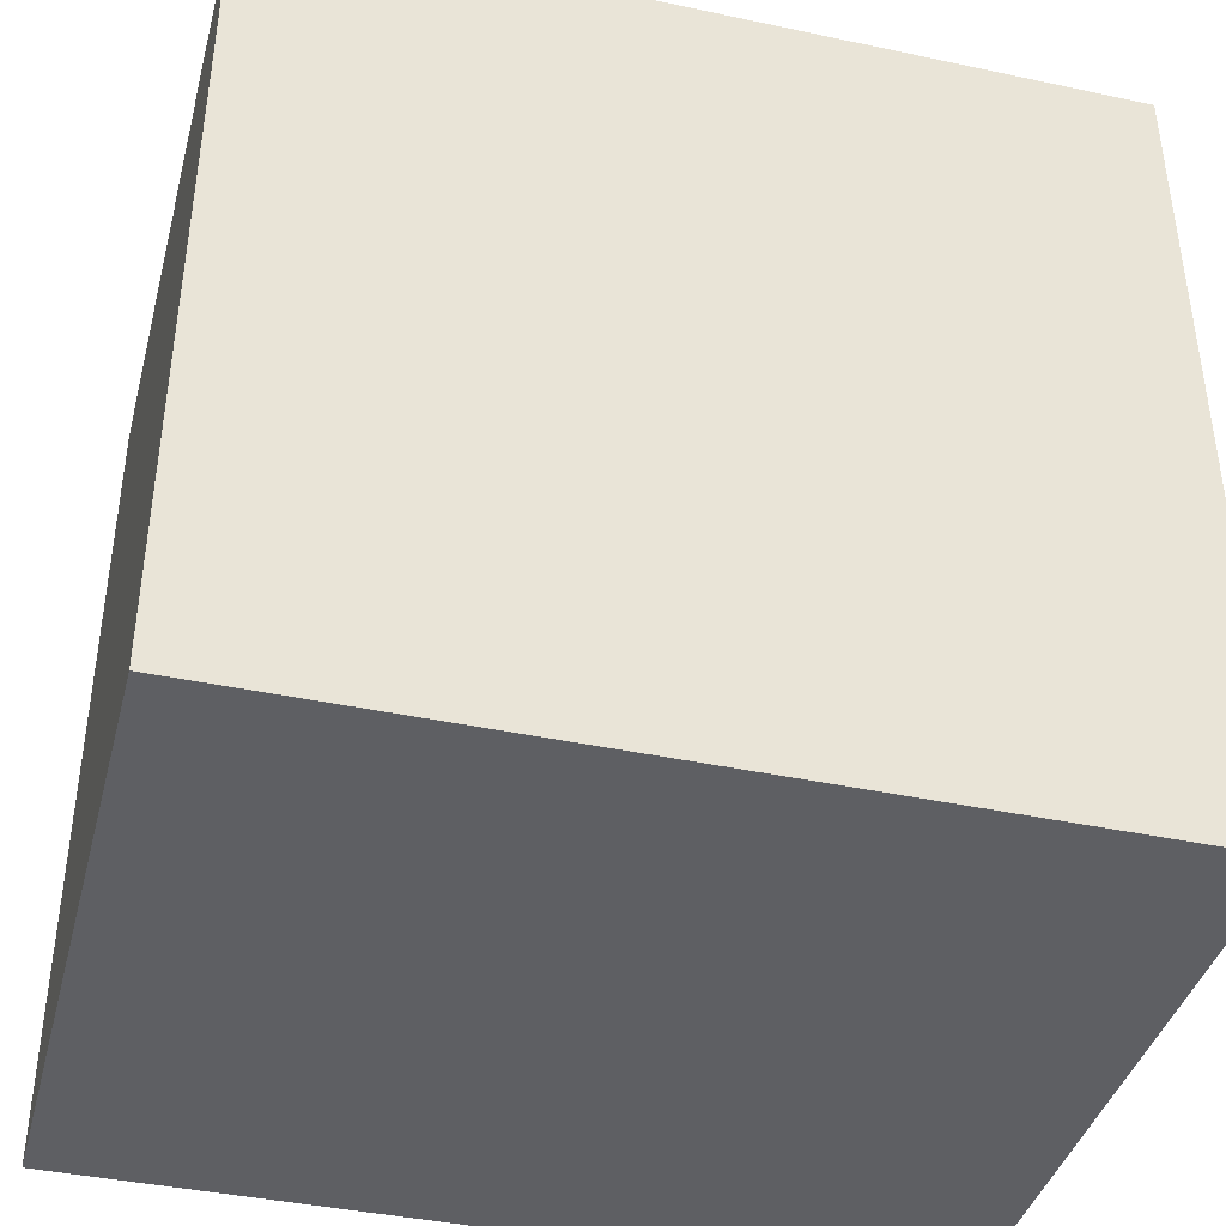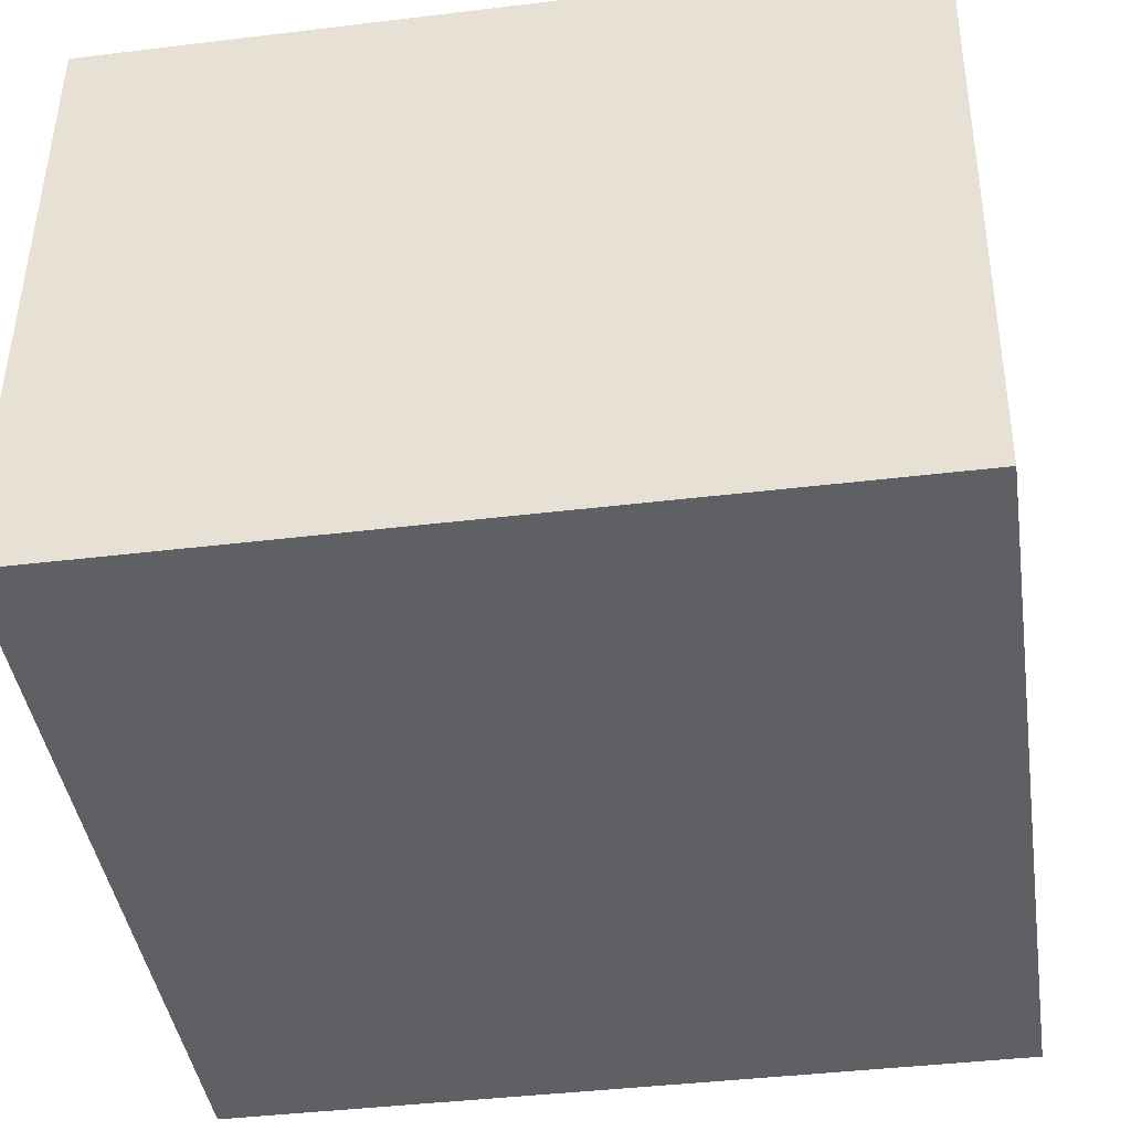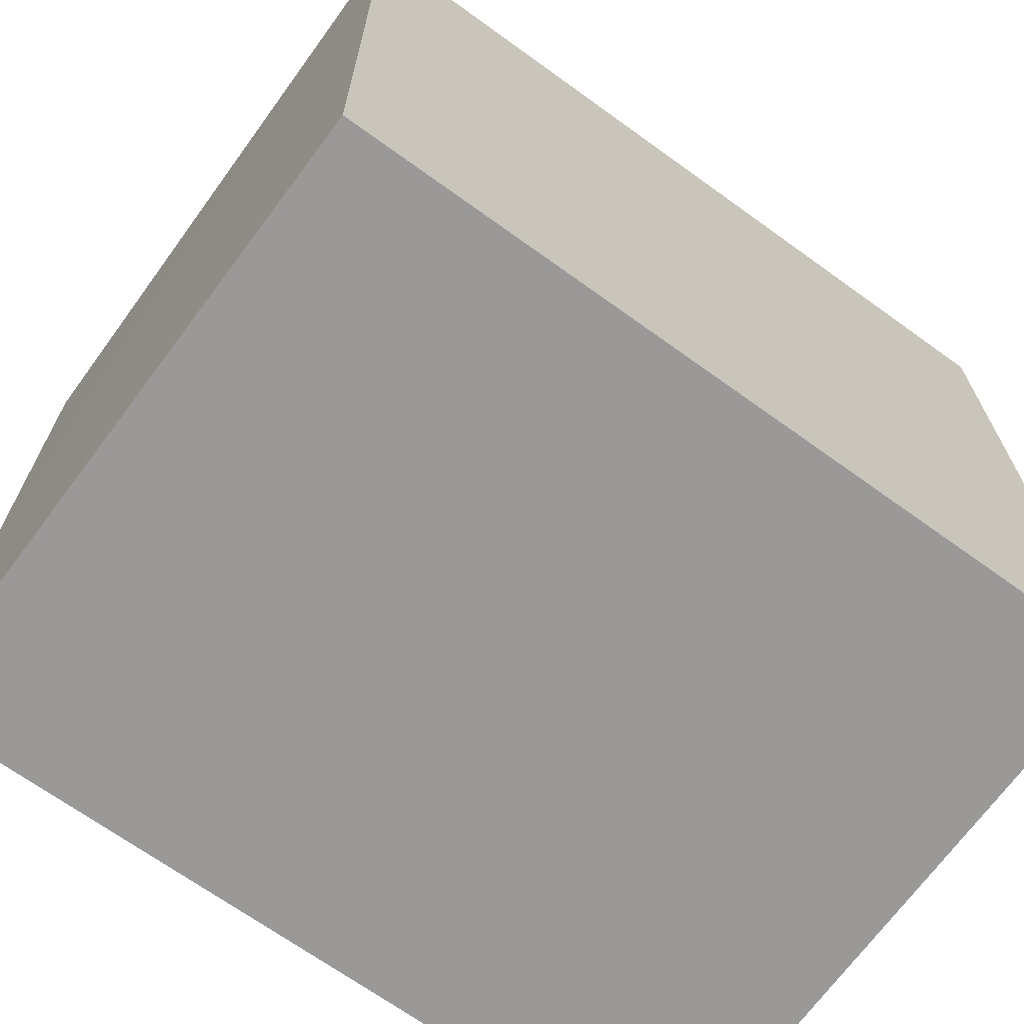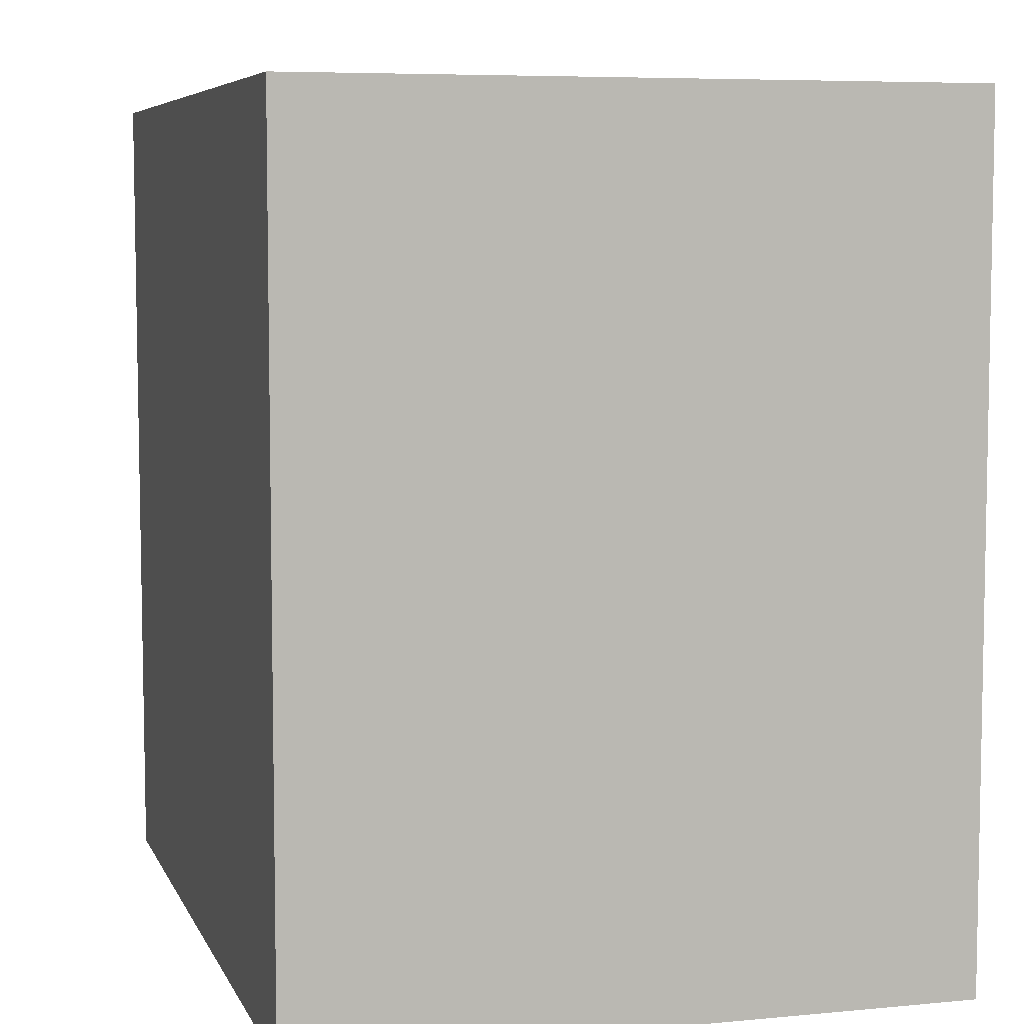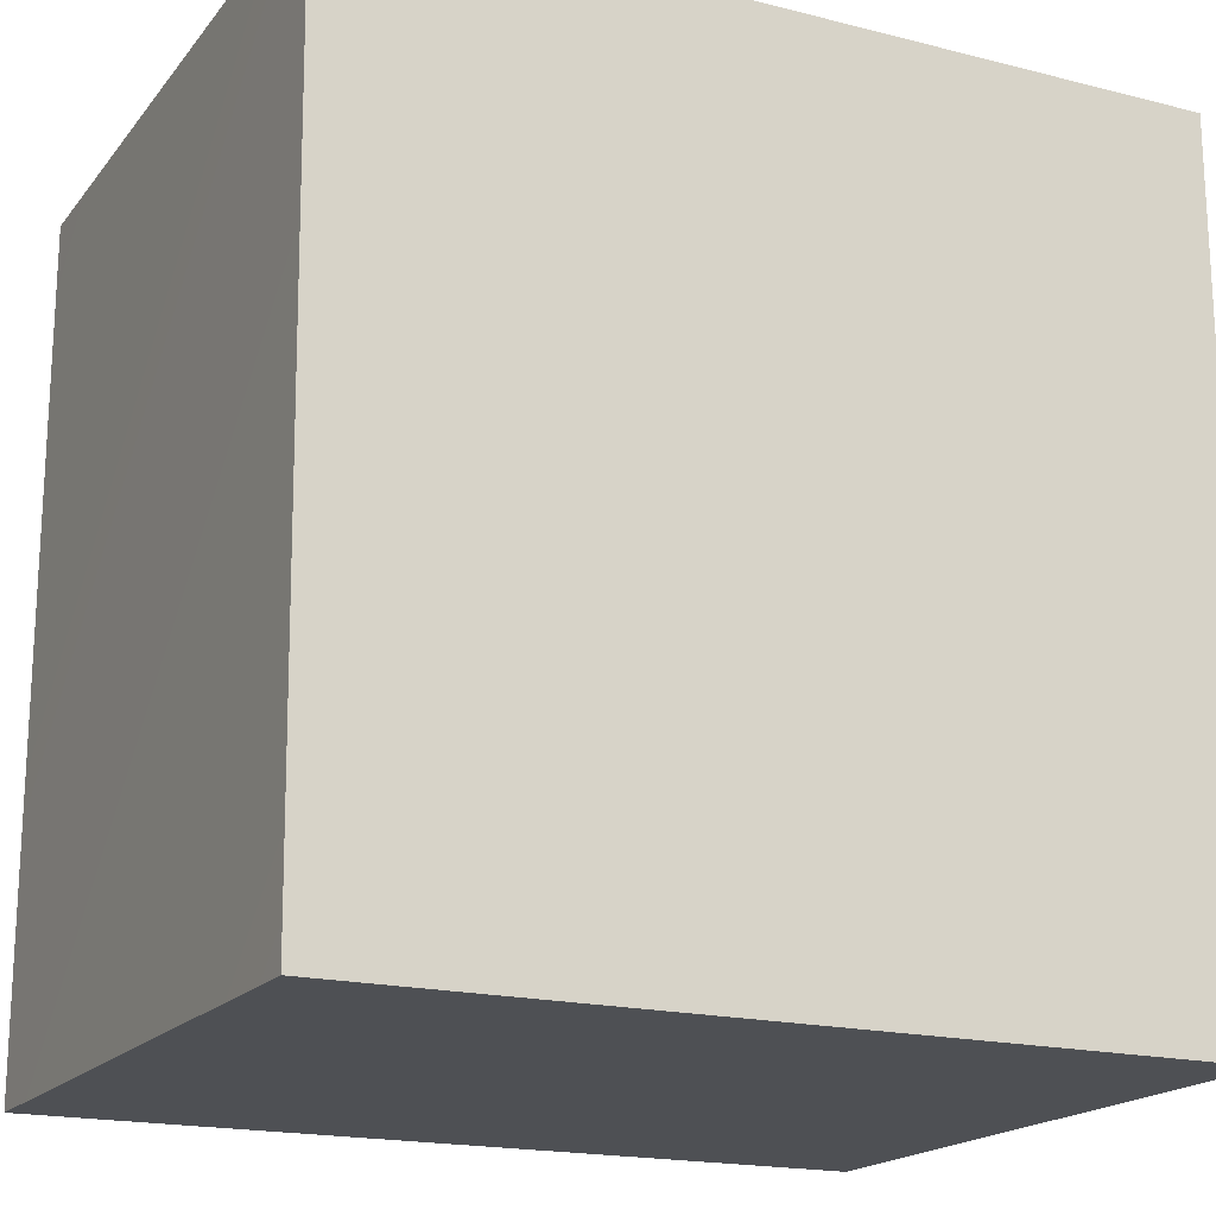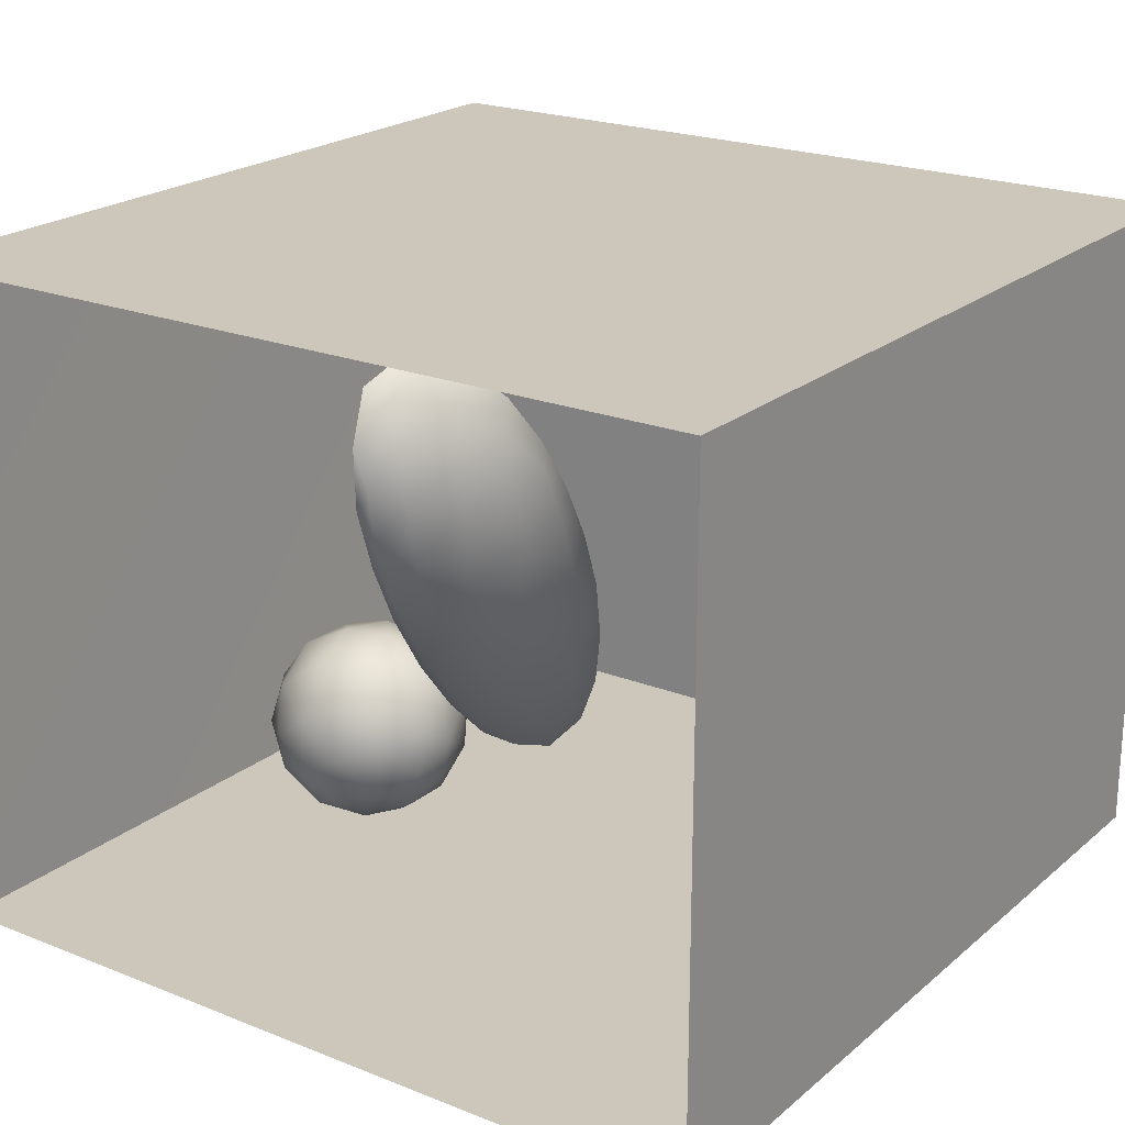
<metadata>
{"format":"obj","ext":"obj","renderer":"f3d","projection":"perspective","resolution":1024,"background":"white","views":[{"elev":-41.1,"azim":165.5,"up":"+Z"},{"elev":-42.3,"azim":-171.8,"up":"+Y"},{"elev":-69.0,"azim":-35.8,"up":"+Z"},{"elev":6.5,"azim":74.1,"up":"+Z"},{"elev":-18.5,"azim":-25.9,"up":"+Z"},{"elev":21.5,"azim":35.1,"up":"+Y"}]}
</metadata>
<code>
v 0.0554 0.3934 0.1214
v 0.1039 0.4536 0.06219
v 0.09876 0.4492 0.1583
v 0.03269 0.4012 0.04172
v 0.05182 0.461 -0.01237
v 0.1128 0.538 0.0144
v 0.01434 0.4187 0.2051
v 0.1328 0.5199 0.118
v -0.04147 0.3781 0.105
v -0.05189 0.4225 -0.006671
v -0.08759 0.4145 0.1882
v 0.07911 0.5163 0.2262
v -0.1437 0.4177 0.08417
v -0.04321 0.488 0.2645
v 0.0007585 0.5292 -0.07832
v 0.1335 0.6278 0.1353
v -0.1678 0.4745 0.2102
v -0.1457 0.4807 -0.04111
v -0.1156 0.5706 0.296
v 0.09462 0.6341 -0.03068
v 0.02651 0.5969 0.2791
v -0.1184 0.5794 -0.1181
v -0.001212 0.6501 -0.1148
v 0.06524 0.749 -0.05645
v 0.1183 0.7184 0.04541
v 0.07244 0.6941 0.2389
v 0.1105 0.7421 0.145
v 0.05294 0.8036 0.2237
v -0.03935 0.7019 0.3108
v -0.2379 0.5634 -0.05974
v -0.2423 0.559 0.2272
v -0.2485 0.4993 0.07978
v -0.0285 0.7652 -0.1329
v 0.08709 0.8356 0.07214
v -0.3165 0.587 0.02737
v -0.2169 0.6663 -0.1349
v -0.102 0.6813 -0.1502
v -0.1955 0.6568 0.3067
v -0.3168 0.585 0.1359
v 0.02825 0.8603 -0.06084
v -0.1548 0.7682 -0.1686
v -0.1426 0.763 0.3291
v 0.03319 0.9448 0.04455
v -0.386 0.6779 0.08408
v -0.3264 0.6643 -0.06115
v 0.02841 0.9143 0.1797
v -0.2663 0.7563 0.3056
v -0.04447 0.8372 0.2942
v -0.3168 0.6597 0.2305
v -0.07783 0.8695 -0.1456
v -0.3002 0.788 -0.1455
v -0.03026 0.9665 -0.07014
v -0.3812 0.7736 0.2253
v -0.4034 0.7602 -0.03527
v -0.02455 1.023 0.1411
v -0.0787 0.9695 0.2606
v -0.1759 0.8717 0.3238
v -0.1909 0.8697 -0.1753
v -0.02702 1.035 0.02084
v -0.1444 0.973 -0.1495
v -0.4563 0.8157 0.08361
v -0.3154 0.8775 0.2992
v -0.09892 1.071 -0.06392
v -0.2149 0.9894 0.3008
v -0.1262 1.086 0.2122
v -0.08702 1.118 0.07152
v -0.2789 0.9357 -0.1699
v -0.2115 1.073 -0.1355
v -0.2676 1.107 0.2583
v -0.3431 0.9925 0.2834
v -0.3439 1.035 -0.147
v -0.4291 0.9064 0.2211
v -0.4945 0.943 0.1022
v -0.303 1.166 -0.1054
v -0.1709 1.17 -0.03238
v -0.1853 1.189 0.1418
v -0.4346 1.065 0.221
v -0.433 0.9087 -0.08274
v -0.3269 1.214 0.1889
v -0.4357 1.085 -0.09343
v -0.4983 1.015 -0.004893
v -0.5074 1.065 0.1031
v -0.2712 1.257 0.02753
v -0.4144 1.226 -0.04125
v -0.5014 1.125 0.01005
v -0.4714 1.184 0.132
v -0.3745 1.275 0.0922
v -0.02374 0.5702 0.1001
v -0.1433 0.7501 0.08165
v -0.3525 1.118 0.07075
v -0.2778 0.9604 -0.05795
v -0.3672 1.02 -0.02294
v -0.2355 1.06 0.1673
v -0.3706 0.9765 0.08974
v -0.2273 1.039 0.03461
v -0.1074 0.9484 0.06843
v -0.2997 0.8592 0.07495
v -0.1968 0.9661 0.1685
v -0.2962 1.078 -0.05399
v -0.1827 0.8935 -0.052
g leftSphere
f 75 76 66
f 77 82 73
f 46 43 55
f 72 77 73
f 43 59 55
f 77 86 82
f 53 44 49
f 8 12 3
f 3 12 7
f 2 8 3
f 74 84 83
f 74 68 71
f 79 87 86
f 2 4 5
f 38 47 49
f 76 83 79
f 50 58 60
f 46 34 43
f 30 22 18
f 75 66 63
f 20 25 16
f 6 15 20
f 52 50 60
f 2 3 1
f 36 45 51
f 66 55 59
f 16 26 21
f 16 25 27
f 50 52 40
f 13 10 9
f 24 25 20
f 44 39 49
f 14 19 17
f 24 23 33
f 31 19 38
f 22 15 18
f 43 34 40
f 31 39 32
f 16 8 6
f 21 26 29
f 57 56 64
f 47 62 53
f 3 7 1
f 29 48 42
f 30 45 36
f 76 69 65
f 28 34 46
f 17 11 14
f 46 56 48
f 84 80 85
f 43 52 59
f 77 69 79
f 56 55 65
f 67 51 78
f 75 83 76
f 17 32 13
f 48 28 46
f 6 8 2
f 79 69 76
f 44 45 35
f 5 6 2
f 16 12 8
f 58 41 51
f 21 12 16
f 48 56 57
f 58 51 67
f 23 15 22
f 27 34 28
f 73 81 78
f 14 12 21
f 10 15 5
f 80 84 74
f 29 19 21
f 70 77 72
f 24 34 25
f 28 26 27
f 49 39 31
f 40 33 50
f 83 84 87
f 5 15 6
f 17 19 31
f 38 29 42
f 49 47 53
f 68 67 71
f 9 11 13
f 42 47 38
f 65 66 76
f 1 4 2
f 85 81 82
f 68 60 67
f 16 6 20
f 79 86 77
f 13 11 17
f 86 85 82
f 39 44 35
f 64 56 65
f 78 61 73
f 79 83 87
f 54 61 78
f 87 84 86
f 73 61 72
f 84 85 86
f 48 57 42
f 59 63 66
f 25 34 27
f 14 11 7
f 28 48 29
f 29 26 28
f 51 54 78
f 70 62 64
f 20 23 24
f 54 45 44
f 32 30 18
f 74 75 68
f 71 80 74
f 65 55 66
f 74 83 75
f 56 46 55
f 53 72 61
f 71 78 80
f 62 47 57
f 71 67 78
f 58 67 60
f 80 81 85
f 13 18 10
f 59 52 63
f 21 19 14
f 44 53 61
f 9 4 1
f 77 70 69
f 37 23 22
f 1 7 9
f 5 4 10
f 62 57 64
f 80 78 81
f 33 23 37
f 40 34 24
f 32 18 13
f 50 41 58
f 75 63 68
f 37 41 33
f 10 4 9
f 7 11 9
f 63 52 60
f 57 47 42
f 49 31 38
f 35 32 39
f 31 32 17
f 73 82 81
f 30 32 35
f 20 15 23
f 27 26 16
f 35 45 30
f 36 37 22
f 7 12 14
f 36 41 37
f 18 15 10
f 70 64 69
f 33 41 50
f 54 44 61
f 24 33 40
f 51 45 54
f 40 52 43
f 38 19 29
f 51 41 36
f 72 62 70
f 22 30 36
f 53 62 72
f 69 64 65
f 63 60 68
v -0.5875 0.25 0
v -0.3375 0.25 0
v -0.3639 0.3618 0
v -0.3563 0.2986 0.08187
v -0.3653 0.3047 -0.1006
v -0.4035 0.3998 -0.07876
v -0.4327 0.4461 0.009191
v -0.3639 0.1884 0.09343
v -0.4106 0.388 0.1104
v -0.3675 0.1916 -0.1033
v -0.3585 0.1498 -8.755e-05
v -0.4211 0.2517 -0.1866
v -0.4442 0.3644 -0.1699
v -0.4851 0.4553 -0.09934
v -0.4094 0.2741 0.1738
v -0.5273 0.4926 -0.006295
v -0.4427 0.1371 -0.1697
v -0.436 0.1464 0.1697
v -0.5119 0.4644 0.104
v -0.4147 0.08009 0.06147
v -0.5002 0.3742 0.1986
v -0.4134 0.0815 -0.06174
v -0.5965 0.4833 -0.08926
v -0.5029 0.1961 -0.229
v -0.5492 0.415 -0.1838
v -0.5182 0.3029 -0.2343
v -0.5068 0.2362 0.2362
v -0.5332 0.122 0.2078
v -0.5008 0.04827 -0.1195
v -0.6272 0.4944 0.03432
v -0.5147 0.0433 0.1203
v -0.5564 0.1021 -0.1991
v -0.6521 0.4311 -0.1598
v -0.502 0.01518 -0.007365
v -0.6067 0.3224 0.2385
v -0.7093 0.4586 -0.06459
v -0.6208 0.4404 0.1585
v -0.6098 0.2073 -0.2453
v -0.6151 0.1857 0.24
v -0.6041 0.02082 -0.0985
v -0.738 0.44 0.06104
v -0.6256 0.06837 0.1675
v -0.6395 0.3351 -0.2293
v -0.7003 0.2569 0.223
v -0.7983 0.3769 -0.04453
v -0.7289 0.364 0.1717
v -0.6823 0.1056 -0.1807
v -0.6181 0.005694 0.04337
v -0.7402 0.3706 -0.157
v -0.7259 0.2395 -0.2079
v -0.7161 0.1473 0.1882
v -0.8113 0.3382 0.06798
v -0.7263 0.04958 -0.05535
v -0.7281 0.0603 0.08217
v -0.7816 0.2498 0.1576
v -0.7904 0.1614 -0.1161
v -0.8002 0.2782 -0.1284
v -0.789 0.147 0.1063
v -0.835 0.2508 -0.03502
v -0.806 0.1284 0.0009649
v -0.8277 0.222 0.06329
g rightSphere
f 160 161 159
f 159 161 152
f 156 160 159
f 134 120 131
f 153 156 147
f 155 158 151
f 139 128 127
f 116 123 130
f 112 117 124
f 150 149 143
f 126 112 124
f 139 127 135
f 152 155 146
f 120 111 108
f 110 105 102
f 132 117 129
f 138 126 124
f 106 105 113
f 127 128 118
f 137 130 141
f 121 115 109
f 141 152 146
f 131 120 118
f 128 139 142
f 149 145 136
f 122 117 110
f 123 116 114
f 153 147 140
f 129 134 140
f 132 129 140
f 108 115 118
f 148 153 140
f 115 127 118
f 103 106 107
f 160 156 153
f 126 125 113
f 121 109 119
f 136 145 141
f 111 122 110
f 117 112 110
f 134 122 120
f 131 128 142
f 148 131 142
f 128 131 118
f 156 159 157
f 150 138 147
f 133 149 136
f 158 154 151
f 106 114 107
f 148 134 131
f 123 114 125
f 154 142 151
f 160 154 158
f 121 127 115
f 108 111 102
f 109 103 107
f 127 121 135
f 142 139 151
f 104 115 108
f 161 160 158
f 154 148 142
f 138 143 126
f 145 149 157
f 105 112 113
f 156 150 147
f 112 105 110
f 135 137 146
f 123 136 130
f 145 159 152
f 144 139 135
f 149 150 157
f 114 116 107
f 144 155 151
f 123 133 136
f 116 119 107
f 161 155 152
f 149 133 143
f 109 104 103
f 138 150 143
f 133 123 125
f 148 154 153
f 134 148 140
f 132 138 124
f 104 108 102
f 122 134 129
f 137 119 130
f 111 110 102
f 125 114 113
f 144 135 146
f 139 144 151
f 138 132 147
f 103 104 102
f 130 136 141
f 141 145 152
f 137 121 119
f 154 160 153
f 122 111 120
f 112 126 113
f 150 156 157
f 117 122 129
f 115 104 109
f 119 109 107
f 105 106 103
f 119 116 130
f 147 132 140
f 121 137 135
f 105 103 102
f 143 133 125
f 159 145 157
f 114 106 113
f 120 108 118
f 137 141 146
f 155 144 146
f 126 143 125
f 155 161 158
f 117 132 124
v   1 0 -1.04
v  -0.99 0 -1.04
v  -1.01 0  0.99
v   1 0  0.99
g floor
f 162 163 164
f 164 165 162
v   1 1.59 -1.04
v   1 1.59  0.99
v  -1.02 1.59  0.99
v  -1.02 1.59 -1.04
g ceiling
f 166 167 168
f 168 169 166
v   1 1.59 -1.04
v  -1.02 1.59 -1.04
v  -0.99 0 -1.04
v   1 0 -1.04
g backWall
f 170 171 172
f 172 173 170
v  1 1.59 0.99
v  1 1.59 -1.04
v  1 0 -1.04
v  1 0 0.99
g rightWall
f 174 175 176
f 176 177 174
v  -1.02 1.59 -1.04
v  -1.02 1.59 0.99
v  -1.01 0 0.99
v  -0.99 0 -1.04
g leftWall
f 178 179 180
f 180 181 178
v  0.23 1.58 -0.22
v  0.23 1.58 0.16
v  -0.24 1.58 0.16
v  -0.24 1.58 -0.22
g light
f 182 183 184
f 184 185 182

</code>
